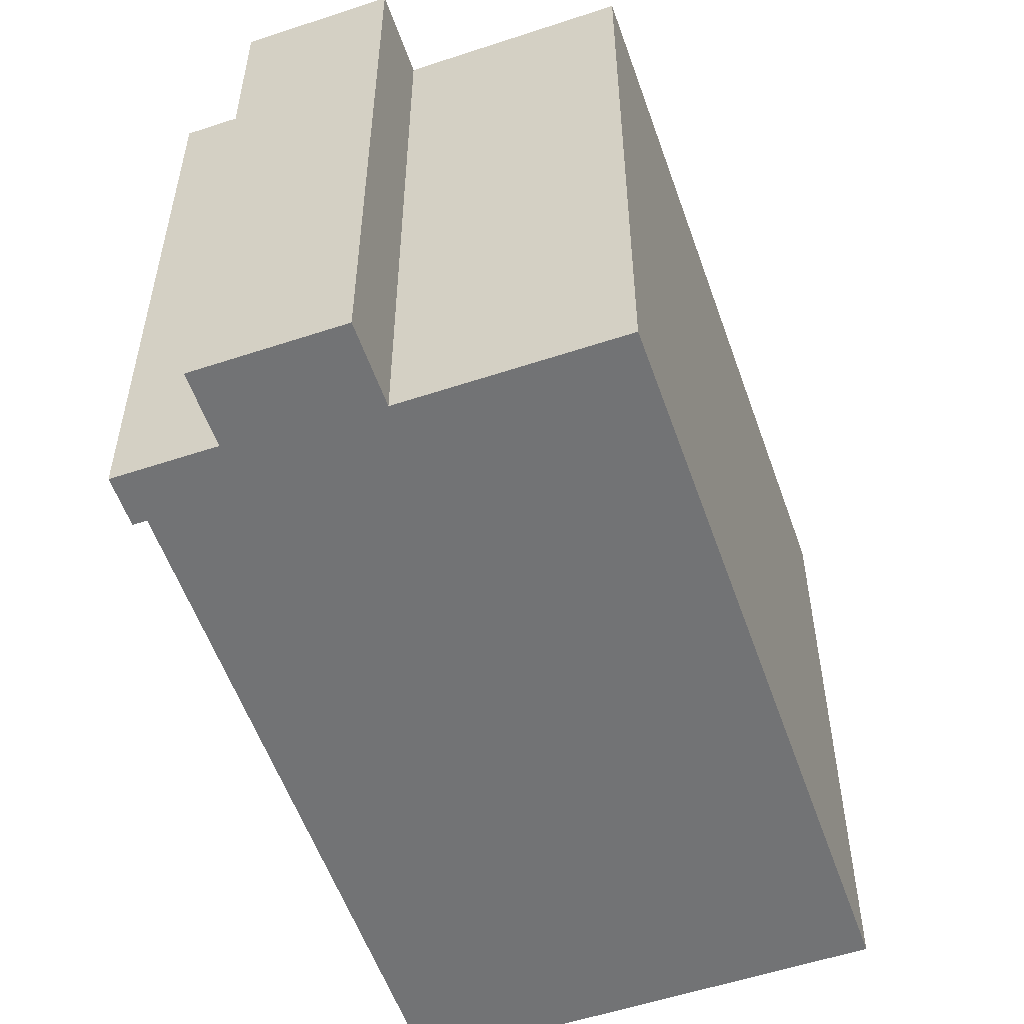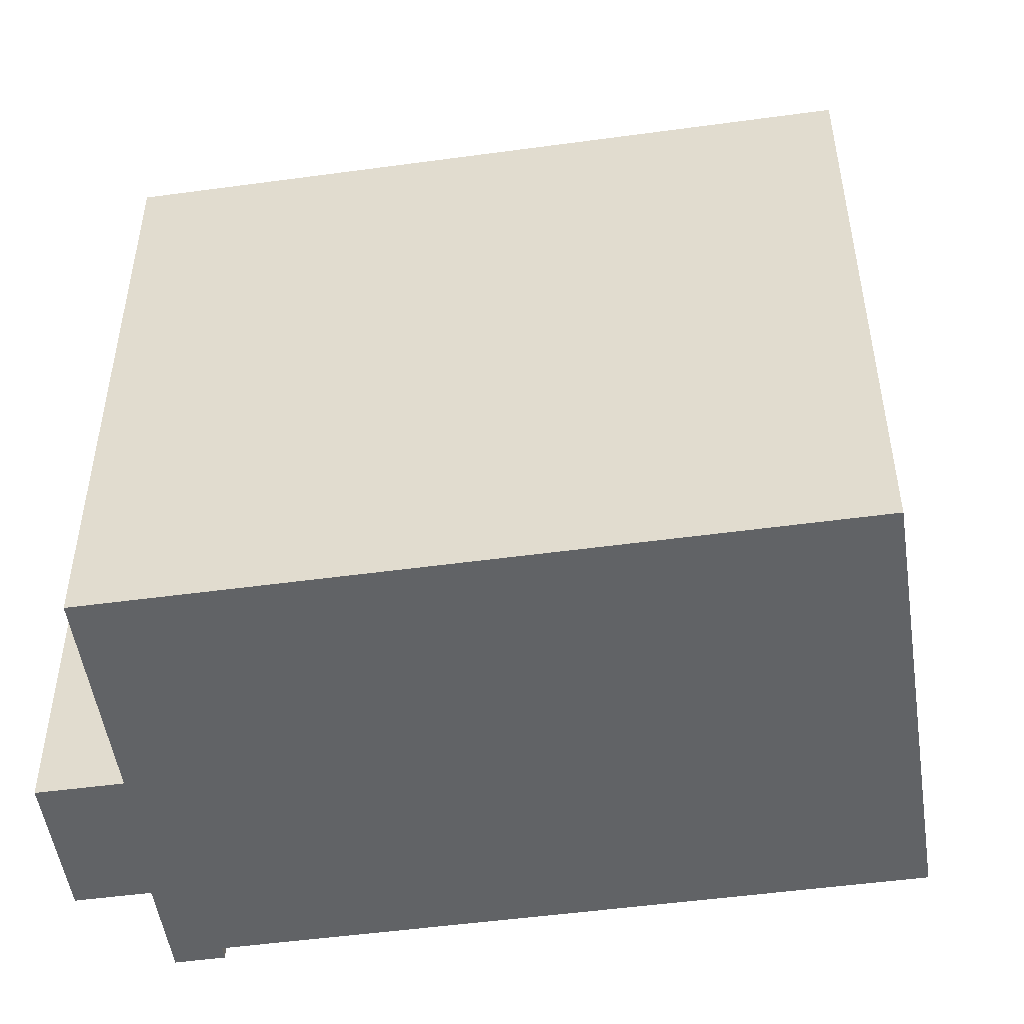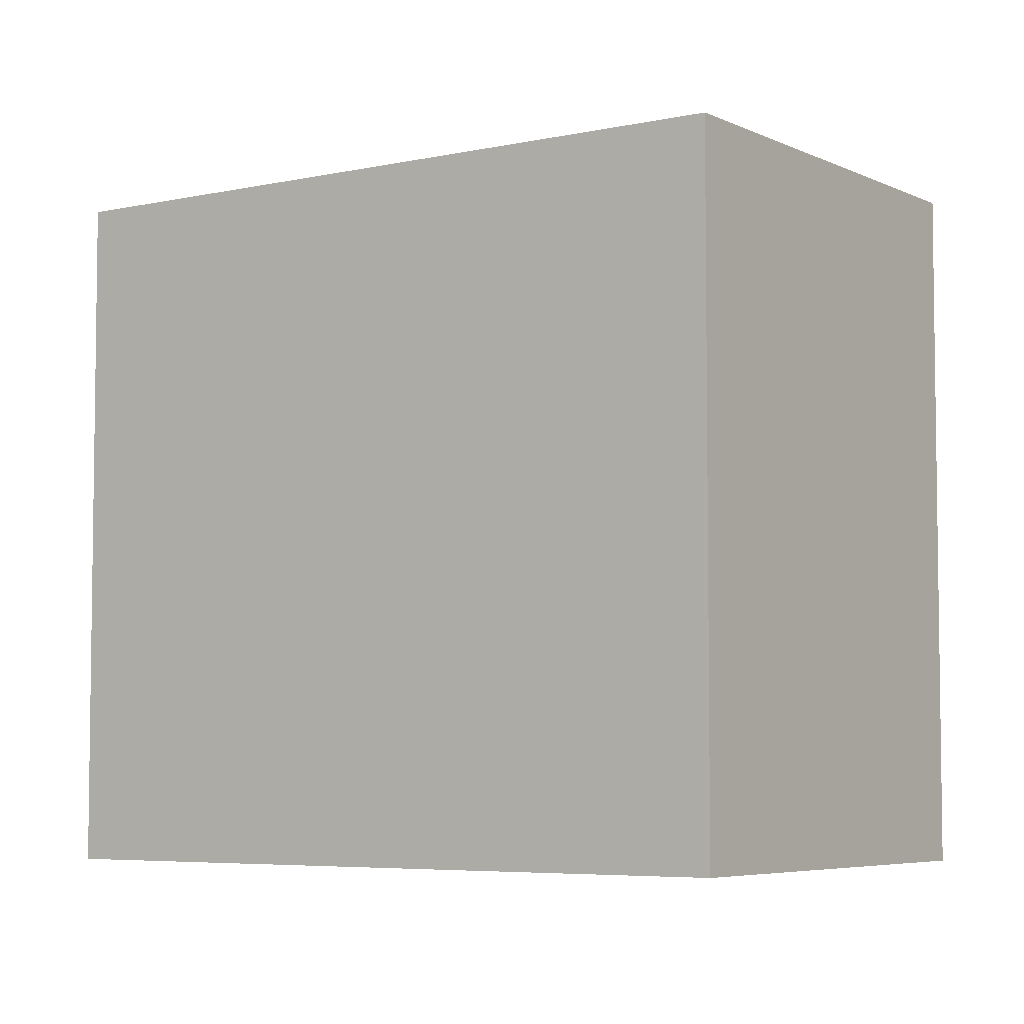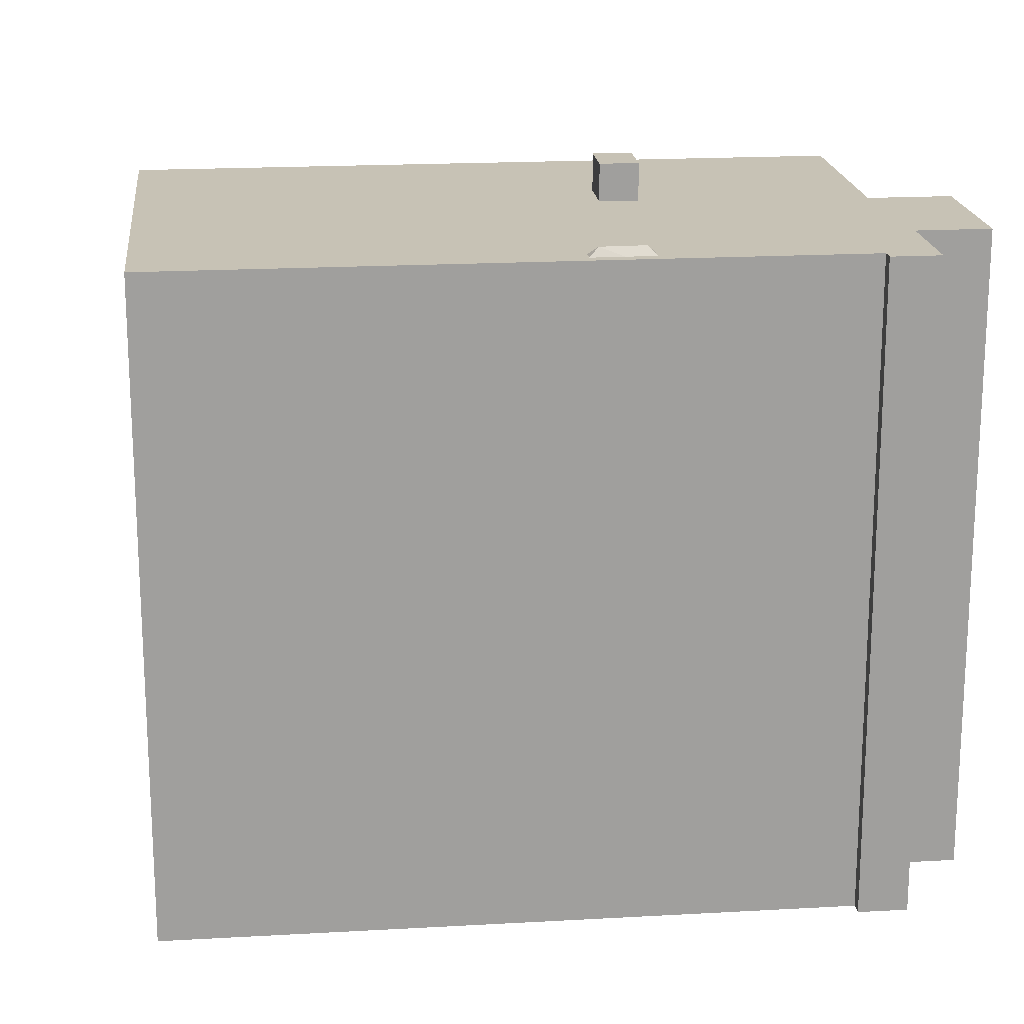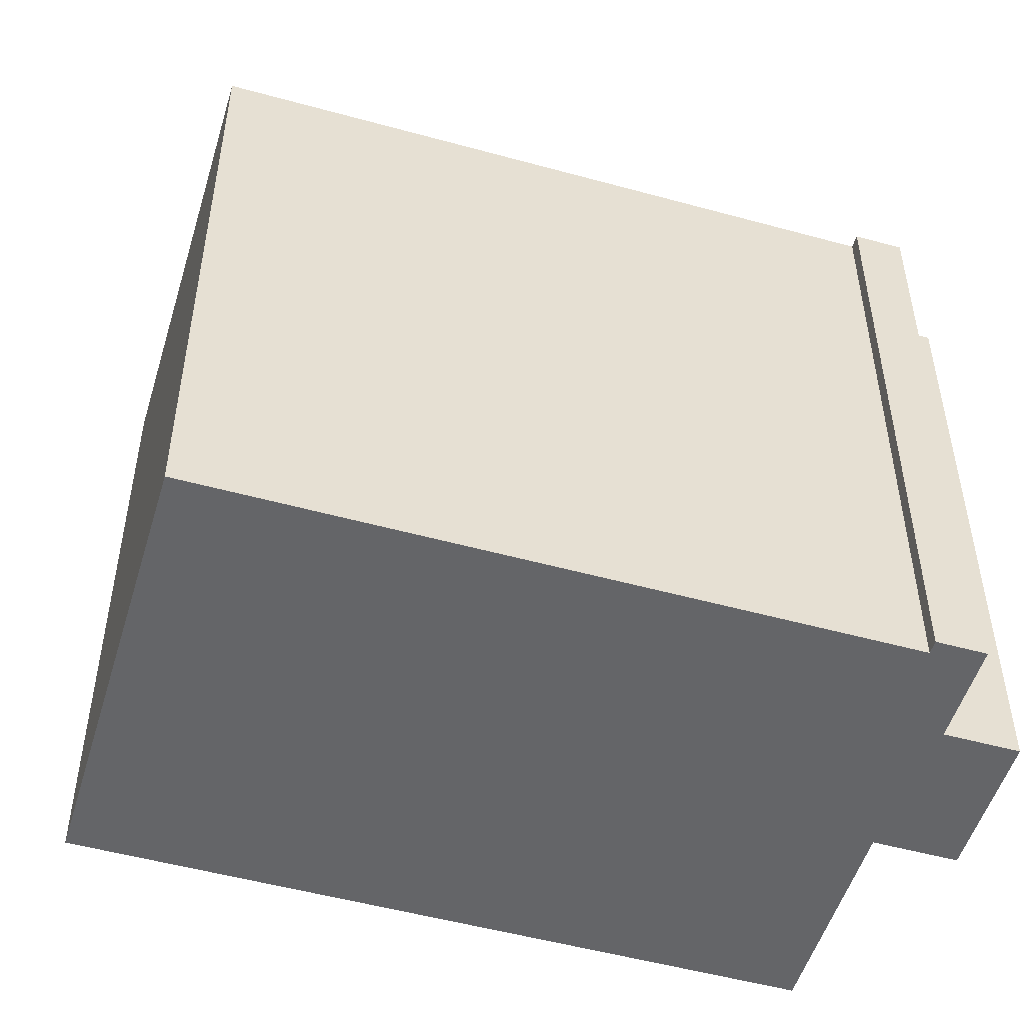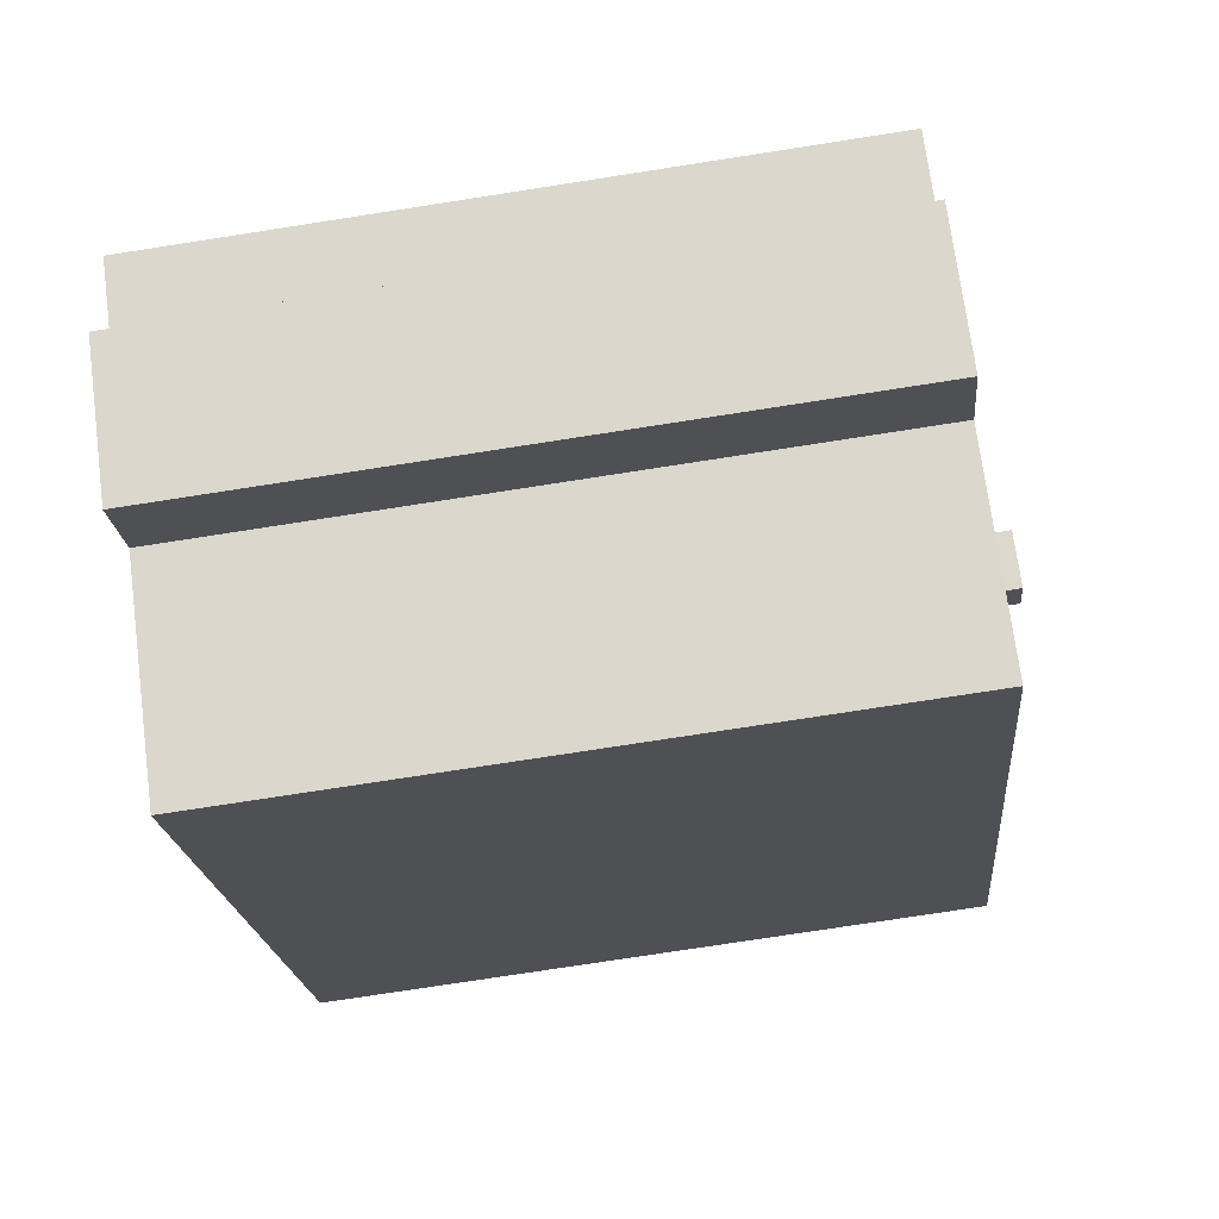
<metadata>
{"format":"obj","ext":"obj","renderer":"f3d","projection":"perspective","resolution":1024,"background":"white","views":[{"elev":-55.8,"azim":166.1,"up":"+Y"},{"elev":-50.8,"azim":-114.6,"up":"+Y"},{"elev":-5.4,"azim":-88.2,"up":"+Y"},{"elev":19.0,"azim":50.8,"up":"+Y"},{"elev":-51.6,"azim":40.3,"up":"+Y"},{"elev":-76.0,"azim":98.8,"up":"+Z"}]}
</metadata>
<code>
v 5.907 5.519 -2.258
v 6.202 5.519 -2.293
v 6.551 5.519 -2.828
v 5.907 5.519 -2.258
v 6.098 5.519 -2.134
v 6.202 5.519 -2.293
v 5.135 5.519 -3.75
v 5.907 5.519 -2.258
v 6.551 5.519 -2.828
v 2.981 5.519 -4.957
v 5.135 5.519 -3.75
v 5.816 5.519 -4.795
v 3.751 5.519 -6.14
v 4.157 5.519 0.4294
v 5.907 5.519 -2.258
v 5.135 5.519 -3.75
v 2.981 5.519 -4.957
v 4.157 5.519 0.4294
v 5.135 5.519 -3.75
v -0.05283 5.519 -6.933
v 3.255 5.519 1.036
v 2.981 5.519 -4.957
v -0.05283 5.519 -6.933
v 3.1 5.519 1.274
v 3.255 5.519 1.036
v 2.981 5.519 -4.957
v 3.255 5.519 1.036
v 3.39 5.519 0.828
v 2.981 5.519 -4.957
v 3.39 5.519 0.828
v 3.647 5.519 0.4082
v 2.981 5.519 -4.957
v 3.647 5.519 0.4082
v 3.844 5.519 0.5363
v 3.272 5.519 1.413
v 3.288 5.519 1.764
v 3.284 5.519 1.421
v 3.587 5.519 0.9561
v 4.157 5.519 0.4294
v 3.844 5.519 0.5363
v 3.288 5.519 1.764
v 4.157 5.519 0.4294
v 3.587 5.519 0.9561
v 2.981 5.519 -4.957
v 3.844 5.519 0.5363
v 4.157 5.519 0.4294
v 3.284 5.519 1.421
v 3.288 5.519 1.764
v 3.587 5.519 0.9561
v -6.661 5.519 3.215
v -0.3658 5.519 -1.801
v -0.005831 5.519 -2.344
v -6.661 5.519 3.215
v -0.005831 5.519 -2.344
v -0.05283 5.519 -6.933
v 0.3642 5.519 -1.317
v 3.1 5.519 1.274
v 0.7242 5.519 -1.86
v -0.05283 5.519 -6.933
v -0.005831 5.519 -2.344
v 0.7242 5.519 -1.86
v -6.661 5.519 3.215
v 0.3642 5.519 -1.317
v -0.3658 5.519 -1.801
v -0.05283 5.519 -6.933
v 0.7242 5.519 -1.86
v 3.1 5.519 1.274
v 0.3642 5.519 -1.317
v 3.088 5.519 1.293
v 3.1 5.519 1.274
v -6.661 5.519 3.215
v 3.088 5.519 1.293
v 0.3642 5.519 -1.317
v 3.088 5.519 1.293
v 3.288 5.519 1.764
v 3.113 5.519 1.309
v -6.661 5.519 3.215
v 3.288 5.519 1.764
v 3.088 5.519 1.293
v -6.661 5.519 3.215
v -0.3378 5.519 7.332
v 3.288 5.519 1.764
v 3.113 5.519 1.309
v 3.288 5.519 1.764
v 3.272 5.519 1.413
v 3.088 5.519 1.293
v 3.282 5.66 1.237
v 3.1 5.519 1.274
v 3.255 5.519 1.036
v 3.282 5.66 1.237
v 3.39 5.519 0.828
v 3.1 5.519 1.274
v 3.282 5.66 1.237
v 3.255 5.519 1.036
v 3.282 5.66 1.237
v 3.676 5.66 0.5934
v 3.647 5.519 0.4082
v 3.282 5.66 1.237
v 3.647 5.519 0.4082
v 3.39 5.519 0.828
v 3.647 5.519 0.4082
v 3.676 5.66 0.5934
v 3.844 5.519 0.5363
v 3.088 5.519 1.293
v 3.113 5.519 1.309
v 3.282 5.66 1.237
v 3.272 5.519 1.413
v 3.284 5.519 1.421
v 3.282 5.66 1.237
v 3.113 5.519 1.309
v 3.272 5.519 1.413
v 3.282 5.66 1.237
v 3.587 5.519 0.9561
v 3.844 5.519 0.5363
v 3.676 5.66 0.5934
v 3.282 5.66 1.237
v 3.282 5.66 1.237
v 3.284 5.519 1.421
v 3.587 5.519 0.9561
v -0.3658 6.148 -1.801
v 0.3642 6.148 -1.317
v 0.7242 6.148 -1.86
v -0.005831 6.148 -2.344
v -3.499 -5.523 5.274
v -0.3378 -5.523 7.332
v -0.3378 5.519 7.332
v -6.661 5.519 3.215
v -6.661 -5.523 3.215
v -3.499 -5.523 5.274
v -6.661 5.519 3.215
v -3.499 -5.523 5.274
v -0.3378 5.519 7.332
v 1.475 -5.523 4.548
v 3.288 5.255 1.764
v 3.288 5.519 1.764
v 1.475 -5.523 4.548
v 3.288 -5.523 1.764
v 3.288 5.255 1.764
v -0.3378 5.519 7.332
v -0.3378 -5.523 7.332
v 1.475 -5.523 4.548
v -0.3378 5.519 7.332
v 1.475 -5.523 4.548
v 3.288 5.519 1.764
v 3.288 5.255 1.764
v 4.157 5.255 0.4294
v 4.157 5.519 0.4294
v 3.288 5.519 1.764
v 4.157 -5.523 0.4294
v 5.907 -5.523 -2.258
v 5.907 5.519 -2.258
v 4.157 5.255 0.4294
v 4.157 5.519 0.4294
v 4.157 5.255 0.4294
v 5.907 5.519 -2.258
v 3.288 -5.523 1.764
v 4.157 -5.523 0.4294
v 4.157 5.255 0.4294
v 3.288 5.255 1.764
v 6.003 -5.523 -2.196
v 6.098 -5.523 -2.134
v 6.098 5.519 -2.134
v 5.907 5.519 -2.258
v 5.907 -5.523 -2.258
v 6.003 -5.523 -2.196
v 5.907 5.519 -2.258
v 6.003 -5.523 -2.196
v 6.098 5.519 -2.134
v 6.098 -5.523 -2.134
v 6.202 -5.523 -2.293
v 6.202 5.519 -2.293
v 6.098 5.519 -2.134
v 6.202 -5.523 -2.293
v 6.551 -5.523 -2.828
v 6.551 5.519 -2.828
v 6.202 5.519 -2.293
v 5.135 5.519 -3.75
v 6.551 5.519 -2.828
v 6.551 -5.523 -2.828
v 5.135 -5.523 -3.75
v 5.135 -5.523 -3.75
v 5.816 -5.523 -4.795
v 5.816 5.519 -4.795
v 5.135 5.519 -3.75
v 3.751 5.519 -6.14
v 5.816 5.519 -4.795
v 5.816 -5.523 -4.795
v 3.751 -5.523 -6.14
v 2.981 5.519 -4.957
v 3.751 5.519 -6.14
v 3.751 -5.523 -6.14
v 2.981 -5.523 -4.957
v -0.05283 5.519 -6.933
v 2.981 5.519 -4.957
v 2.981 -5.523 -4.957
v -0.05283 -5.523 -6.933
v -6.661 5.519 3.215
v -0.05283 5.519 -6.933
v -0.05283 -5.523 -6.933
v -6.661 -5.523 3.215
v -0.3658 5.519 -1.801
v 0.3642 5.519 -1.317
v 0.3642 6.148 -1.317
v -0.3658 6.148 -1.801
v 0.3642 5.519 -1.317
v 0.7242 5.519 -1.86
v 0.7242 6.148 -1.86
v 0.3642 6.148 -1.317
v -0.005831 6.148 -2.344
v 0.7242 6.148 -1.86
v 0.7242 5.519 -1.86
v -0.005831 5.519 -2.344
v -0.3658 6.148 -1.801
v -0.005831 6.148 -2.344
v -0.005831 5.519 -2.344
v -0.3658 5.519 -1.801
v -3.499 -5.523 5.274
v -6.661 -5.523 3.215
v -0.05283 -5.523 -6.933
v 2.981 -5.523 -4.957
v 3.751 -5.523 -6.14
v 5.816 -5.523 -4.795
v 5.135 -5.523 -3.75
v 6.551 -5.523 -2.828
v 6.202 -5.523 -2.293
v 6.098 -5.523 -2.134
v 6.003 -5.523 -2.196
v 5.907 -5.523 -2.258
v 4.157 -5.523 0.4294
v 3.288 -5.523 1.764
v 1.475 -5.523 4.548
v -0.3378 -5.523 7.332
g CDNNDG02_0007800
f 1 2 3
f 4 5 6
f 7 8 9
f 13 10 11
f 12 13 11
f 14 15 16
f 17 18 19
f 20 21 22
f 23 24 25
f 26 27 28
f 29 30 31
f 32 33 34
f 35 36 37
f 38 39 40
f 41 42 43
f 44 45 46
f 47 48 49
f 50 51 52
f 53 54 55
f 56 57 58
f 59 60 61
f 62 63 64
f 65 66 67
f 68 69 70
f 71 72 73
f 74 75 76
f 77 78 79
f 80 81 82
f 83 84 85
f 86 87 88
f 89 90 91
f 92 93 94
f 95 96 97
f 98 99 100
f 101 102 103
f 104 105 106
f 107 108 109
f 110 111 112
f 116 113 115
f 113 114 115
f 117 118 119
f 120 122 123
f 122 120 121
f 124 125 126
f 127 128 129
f 130 131 132
f 133 134 135
f 136 137 138
f 139 140 141
f 142 143 144
f 145 147 148
f 145 146 147
f 150 151 152
f 149 150 152
f 153 154 155
f 157 158 156
f 156 158 159
f 160 161 162
f 163 164 165
f 166 167 168
f 170 171 169
f 169 171 172
f 174 175 173
f 173 175 176
f 179 180 178
f 177 178 180
f 181 183 184
f 181 182 183
f 187 188 186
f 185 186 188
f 189 191 192
f 189 190 191
f 195 196 194
f 193 194 196
f 197 199 200
f 197 198 199
f 201 203 204
f 203 201 202
f 208 205 207
f 206 207 205
f 212 209 211
f 210 211 209
f 216 213 215
f 215 213 214
f 232 217 231
f 222 223 221
f 231 217 230
f 229 230 220
f 223 220 221
f 230 217 218
f 219 220 230
f 219 230 218
f 227 228 225
f 227 225 226
f 228 229 223
f 224 228 223
f 228 224 225
f 223 229 220

</code>
